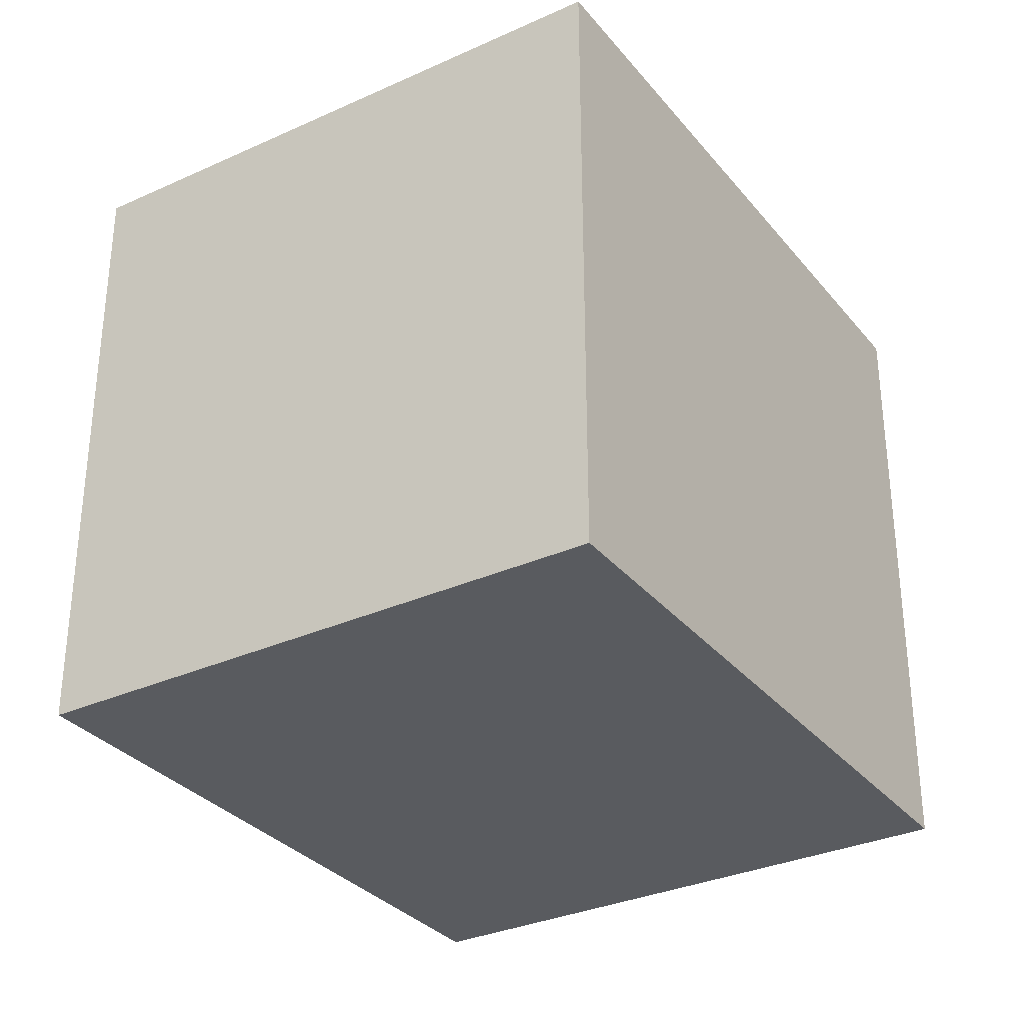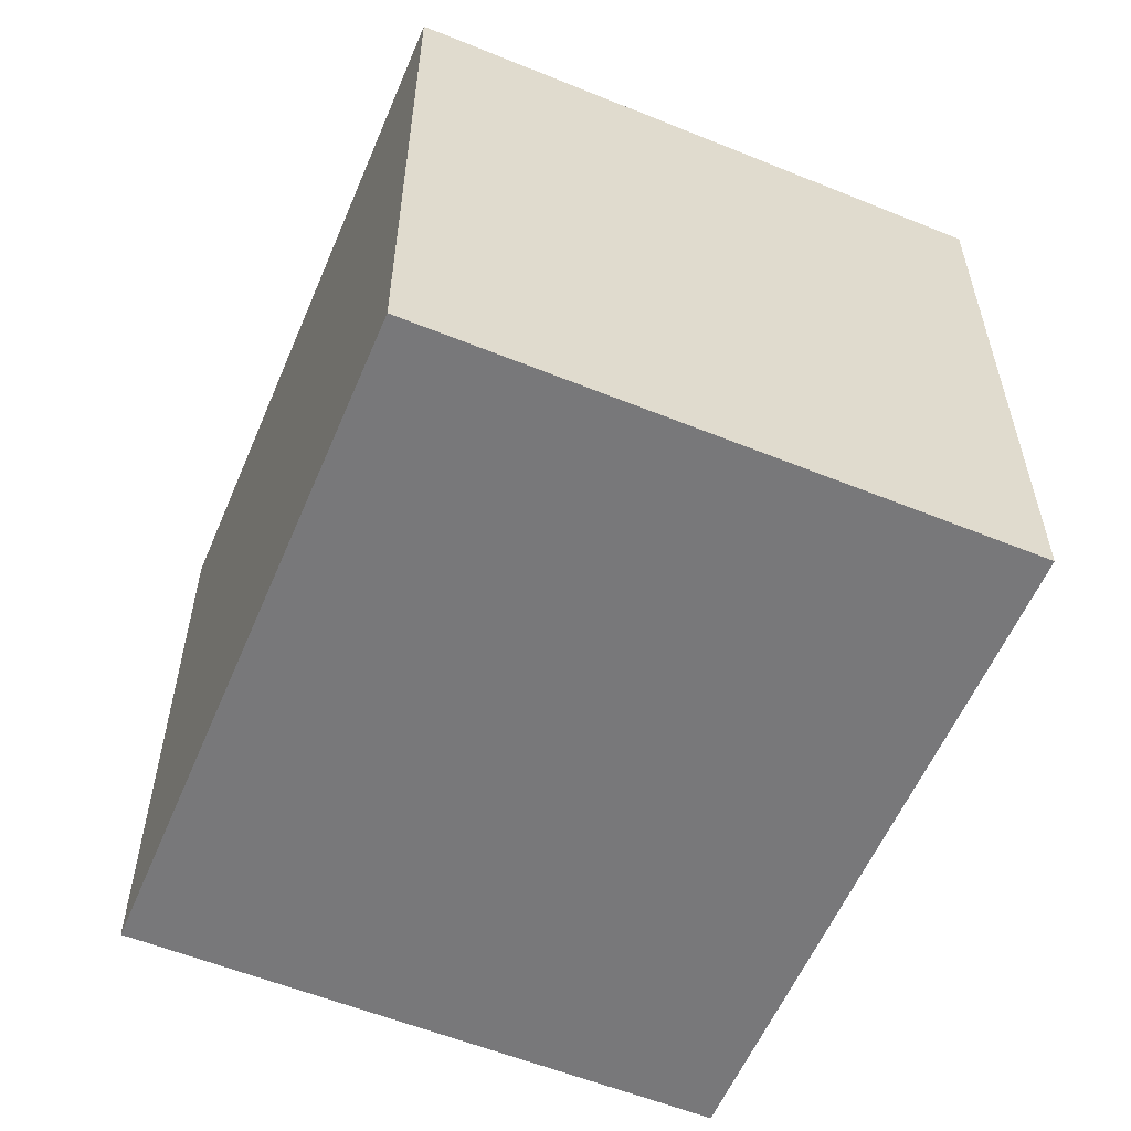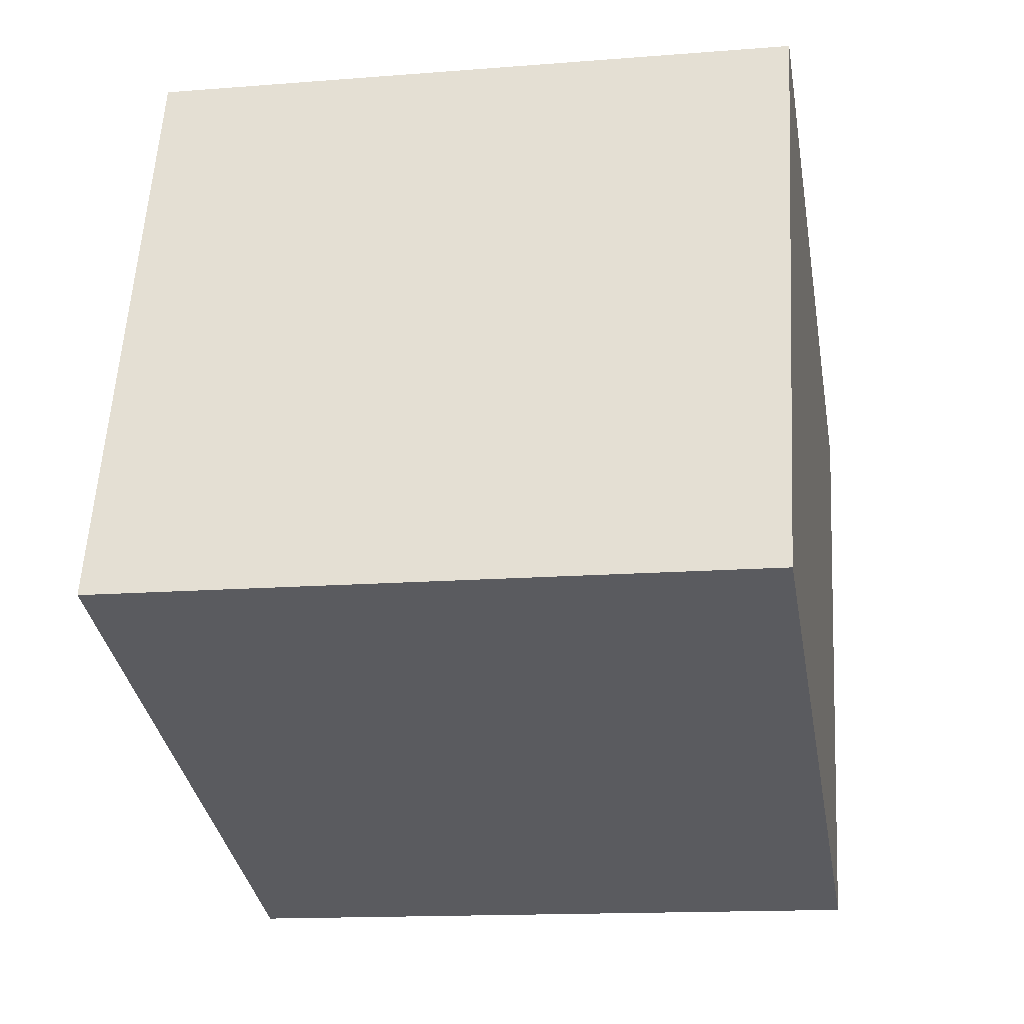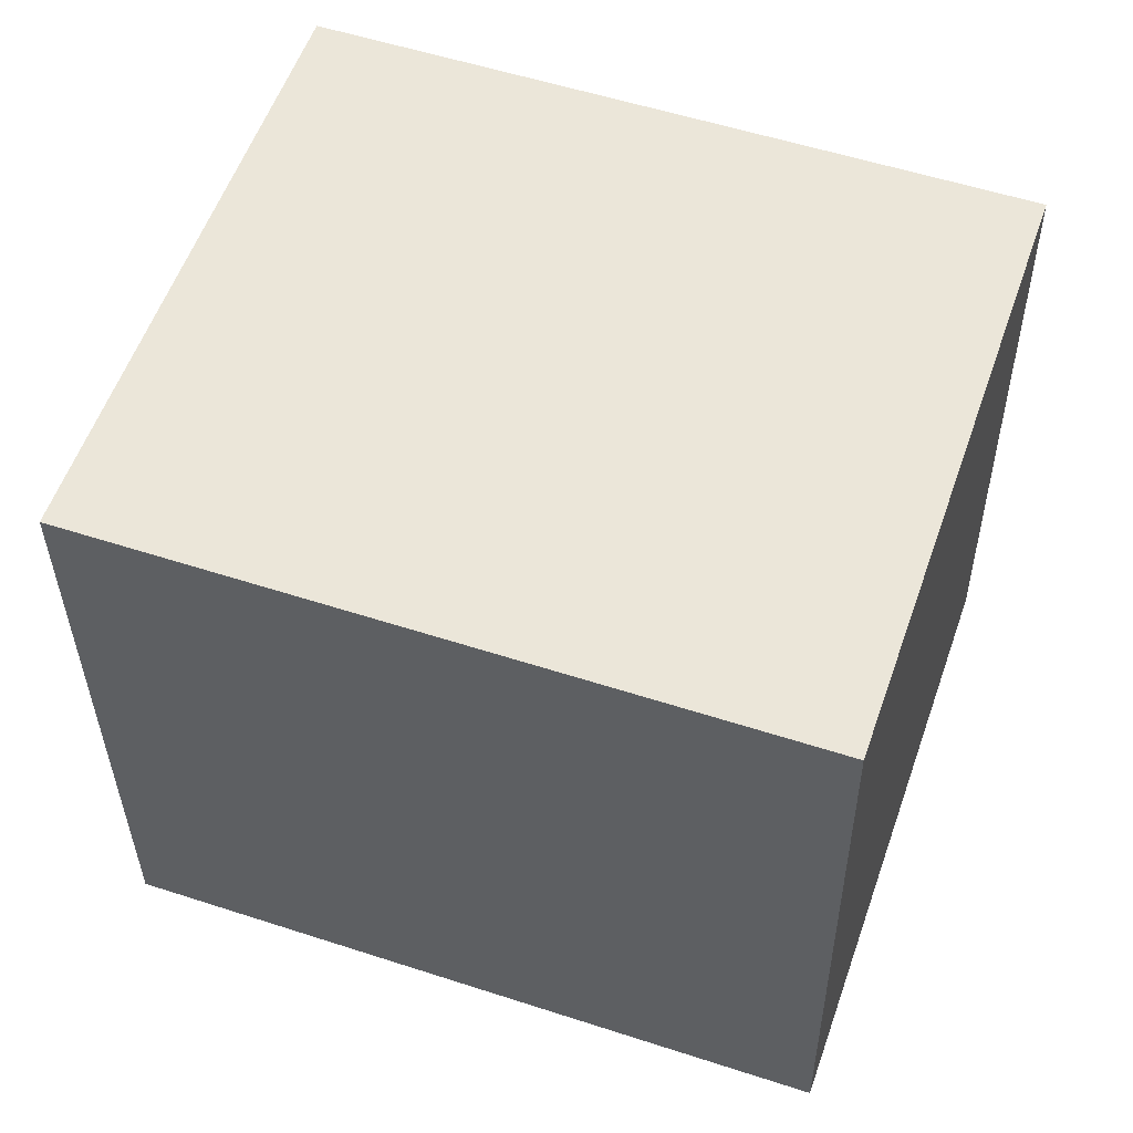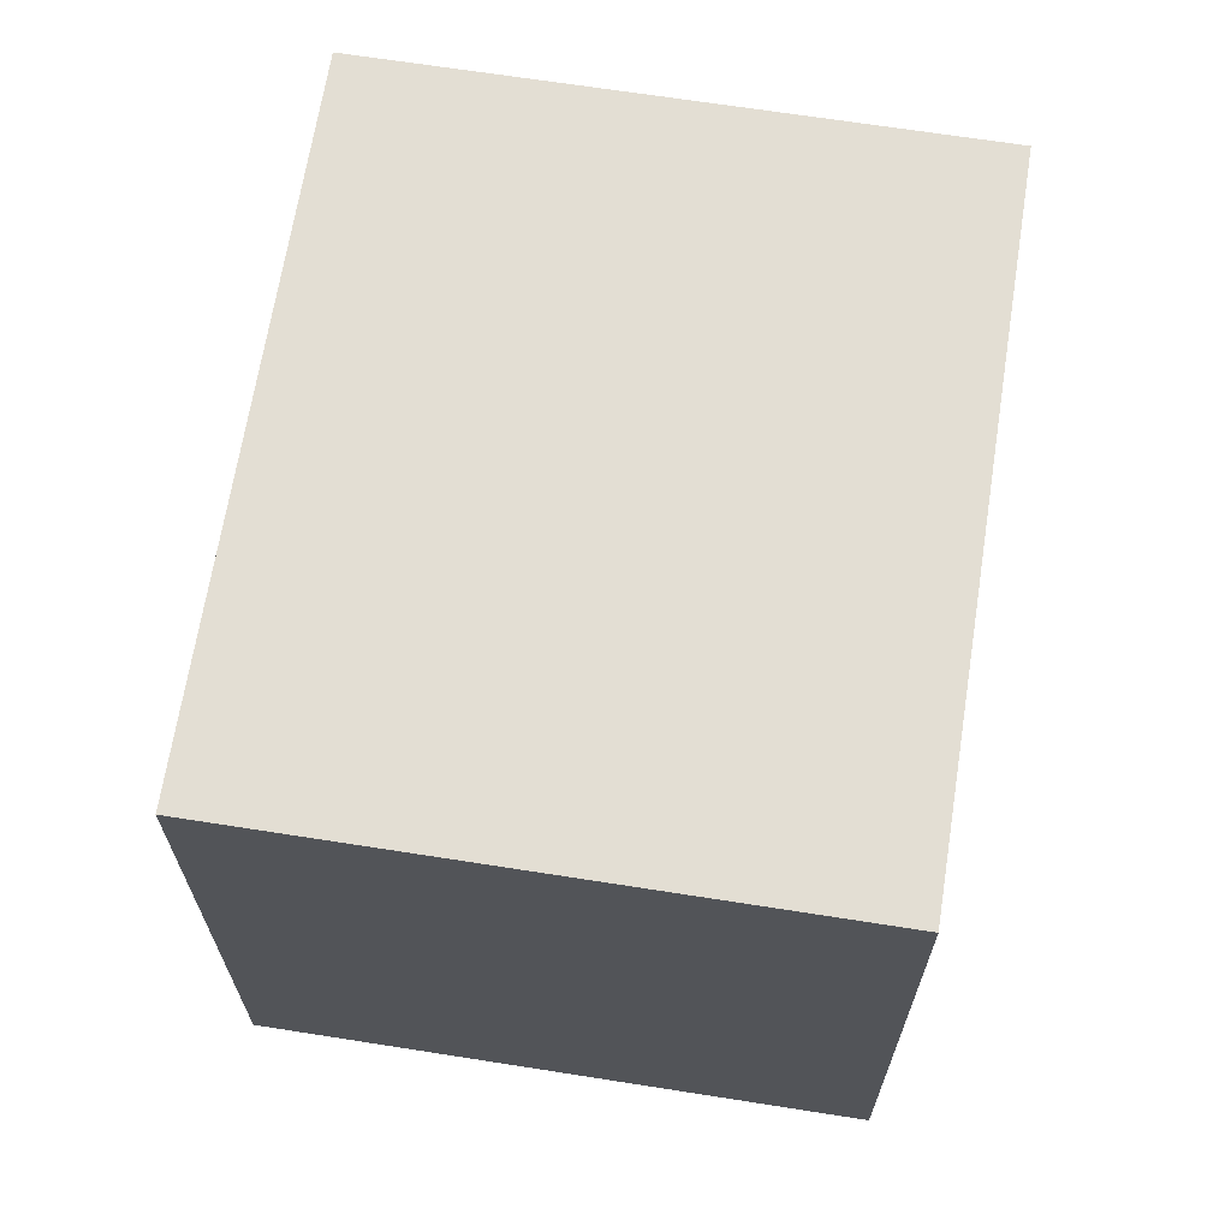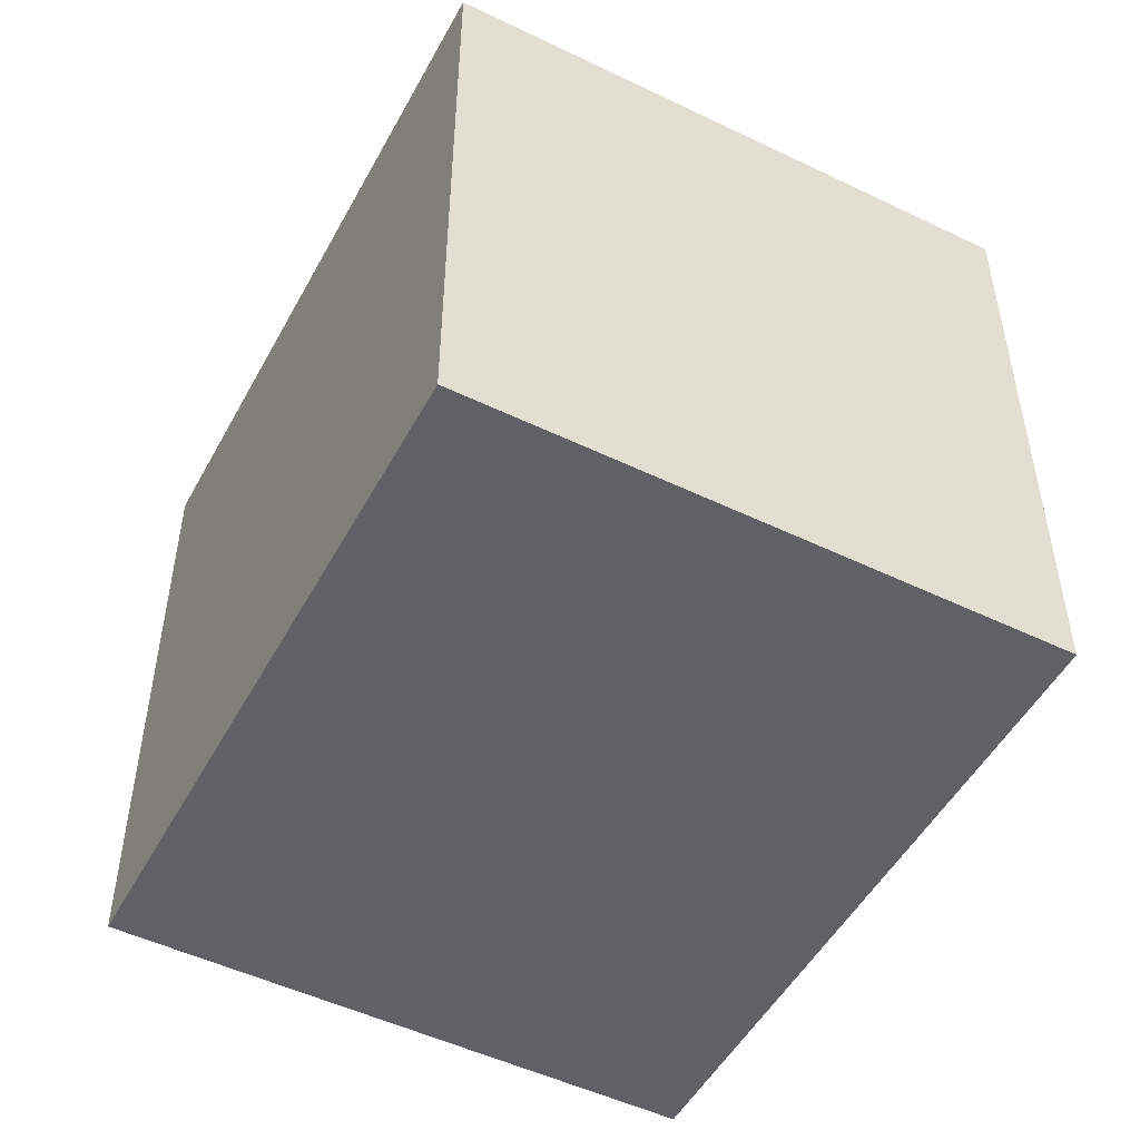
<metadata>
{"format":"obj","ext":"obj","renderer":"f3d","projection":"perspective","resolution":1024,"background":"white","views":[{"elev":-32.0,"azim":141.6,"up":"+Y"},{"elev":-57.6,"azim":-93.7,"up":"+Y"},{"elev":-14.3,"azim":-80.0,"up":"+Z"},{"elev":-34.4,"azim":0.5,"up":"+Z"},{"elev":67.2,"azim":-61.9,"up":"+Y"},{"elev":-50.4,"azim":81.3,"up":"+Y"}]}
</metadata>
<code>
v  0.719 2.304 2.071
v  2.404 2.304 -0.834
v  0 2.304 1.411e-16
v  3.122 2.304 1.237
v  3.122 -7.574e-17 1.237
v  2.404 5.107e-17 -0.834
v  0 0 0
v  0.719 -1.268e-16 2.071
g defaultobject
f 1 2 3
f 2 1 4
f 5 2 4
f 2 5 6
f 6 3 2
f 3 6 7
f 7 1 3
f 1 7 8
f 8 4 1
f 4 8 5
f 5 7 6
f 7 5 8

</code>
